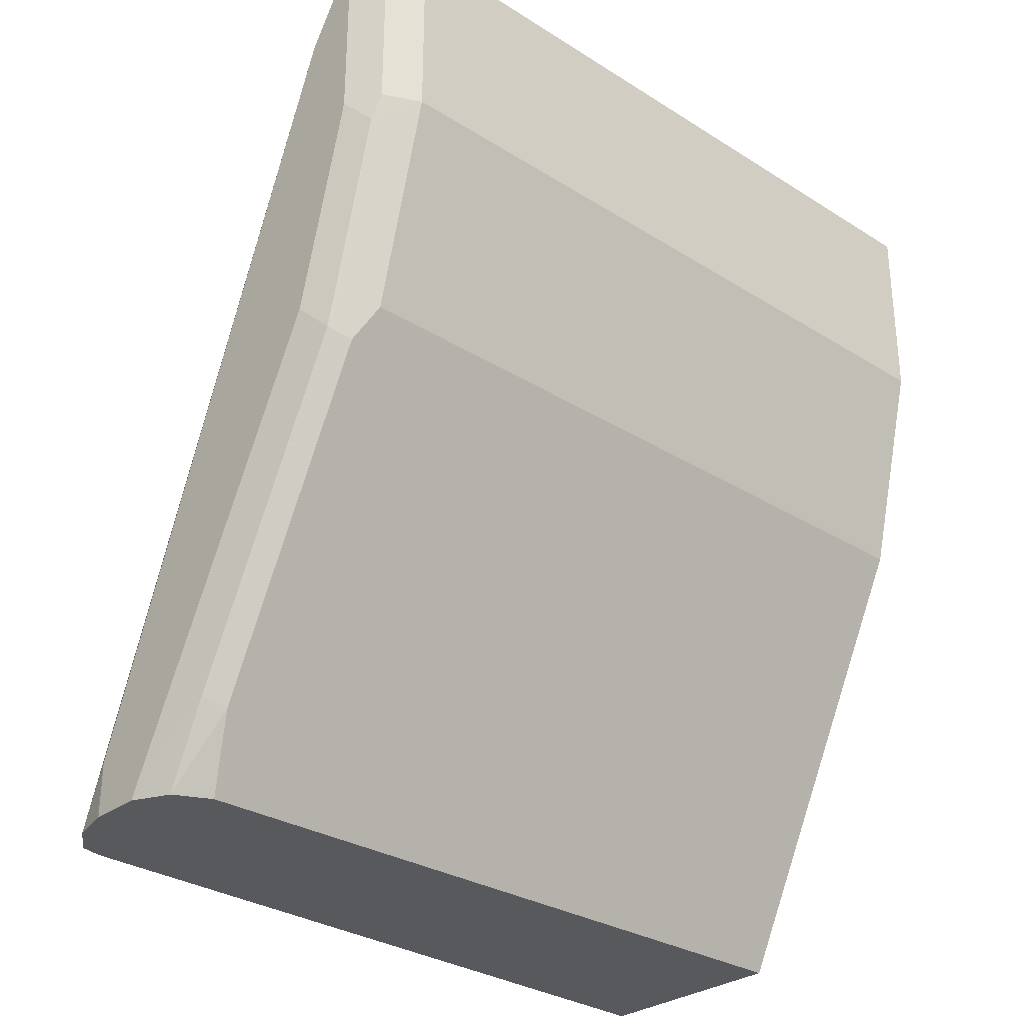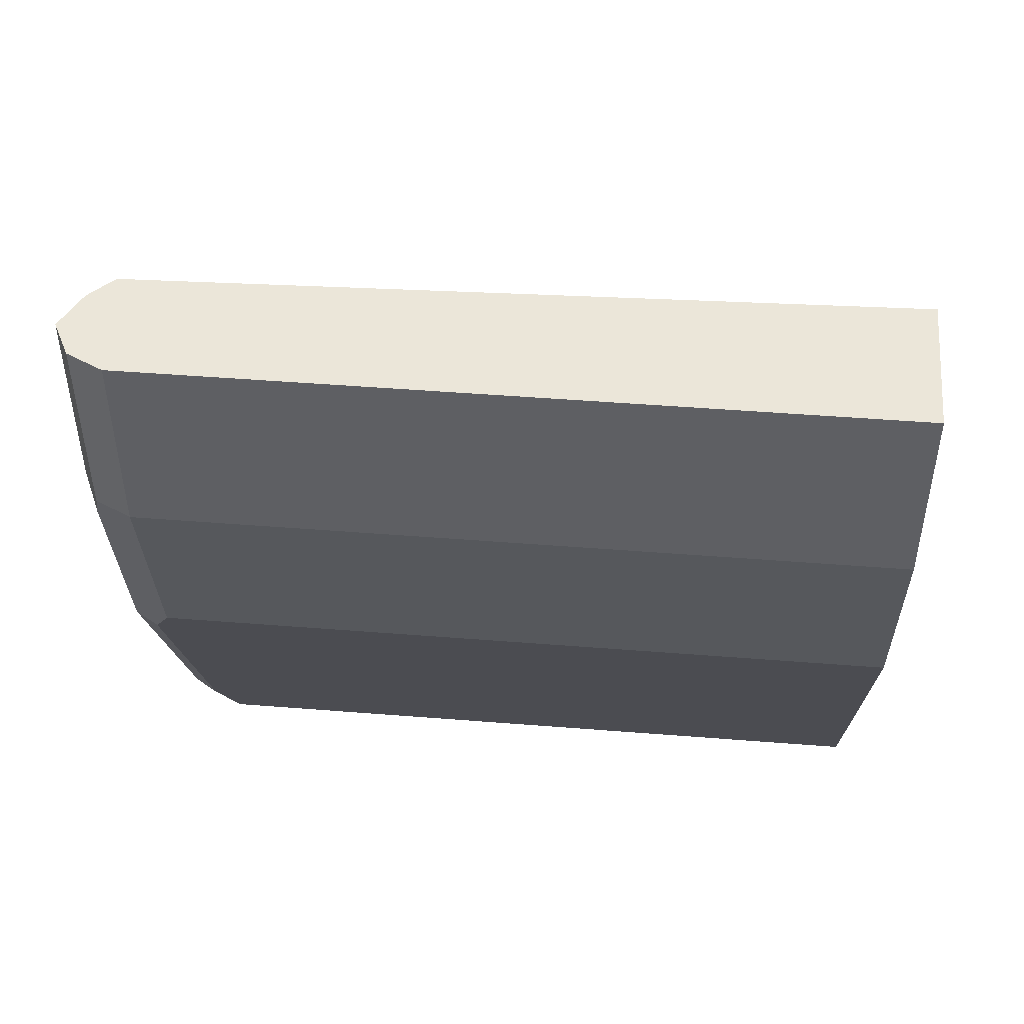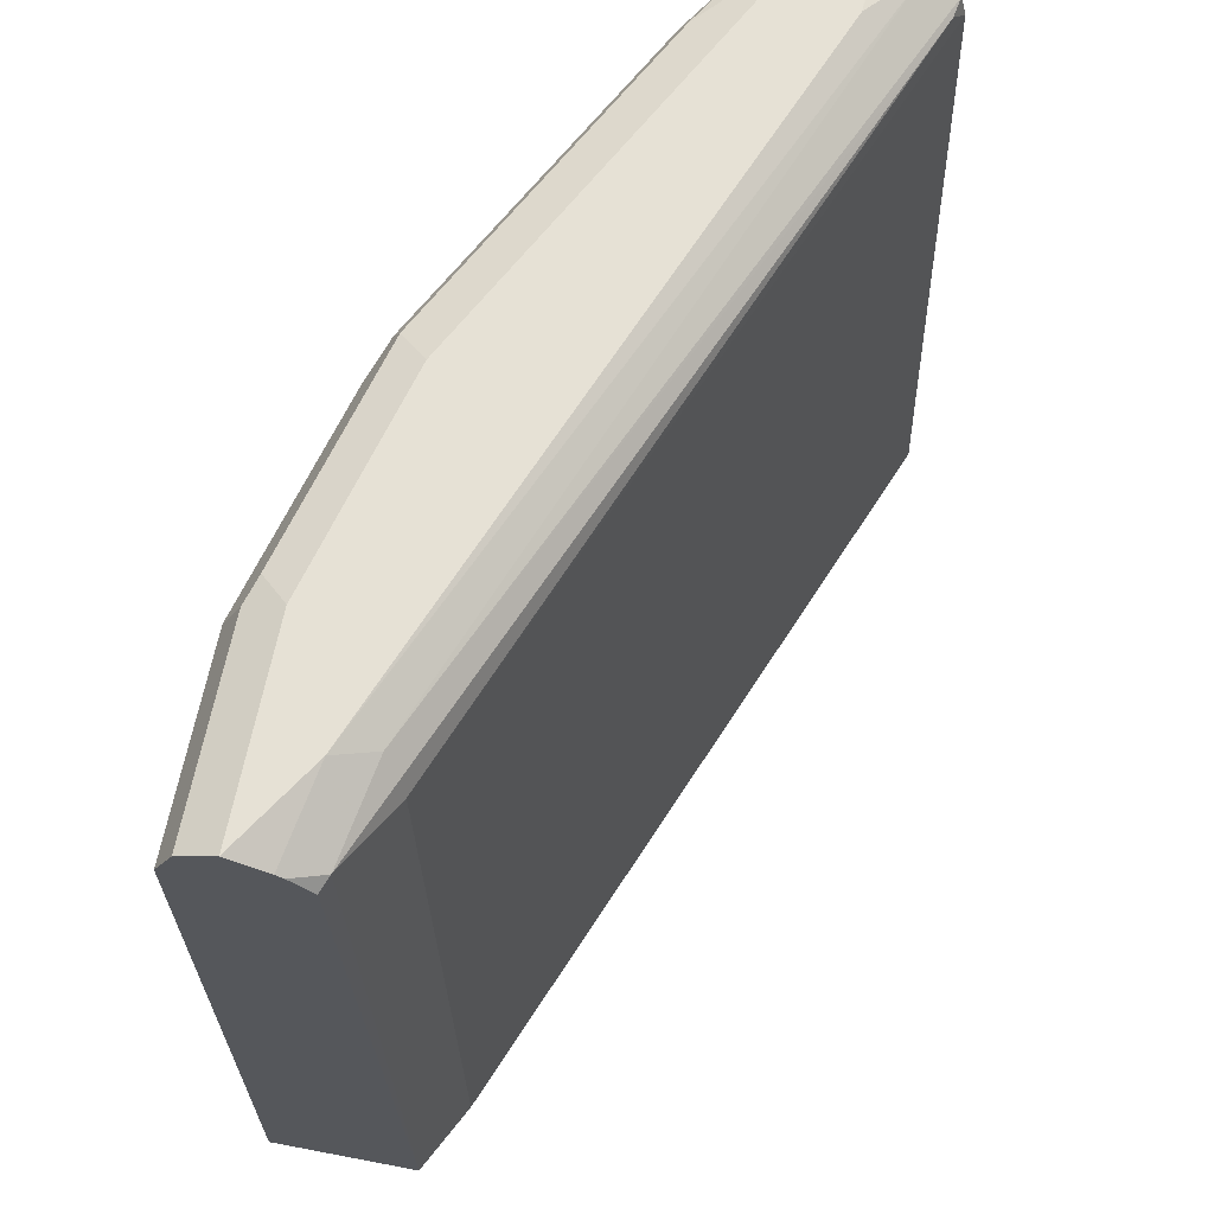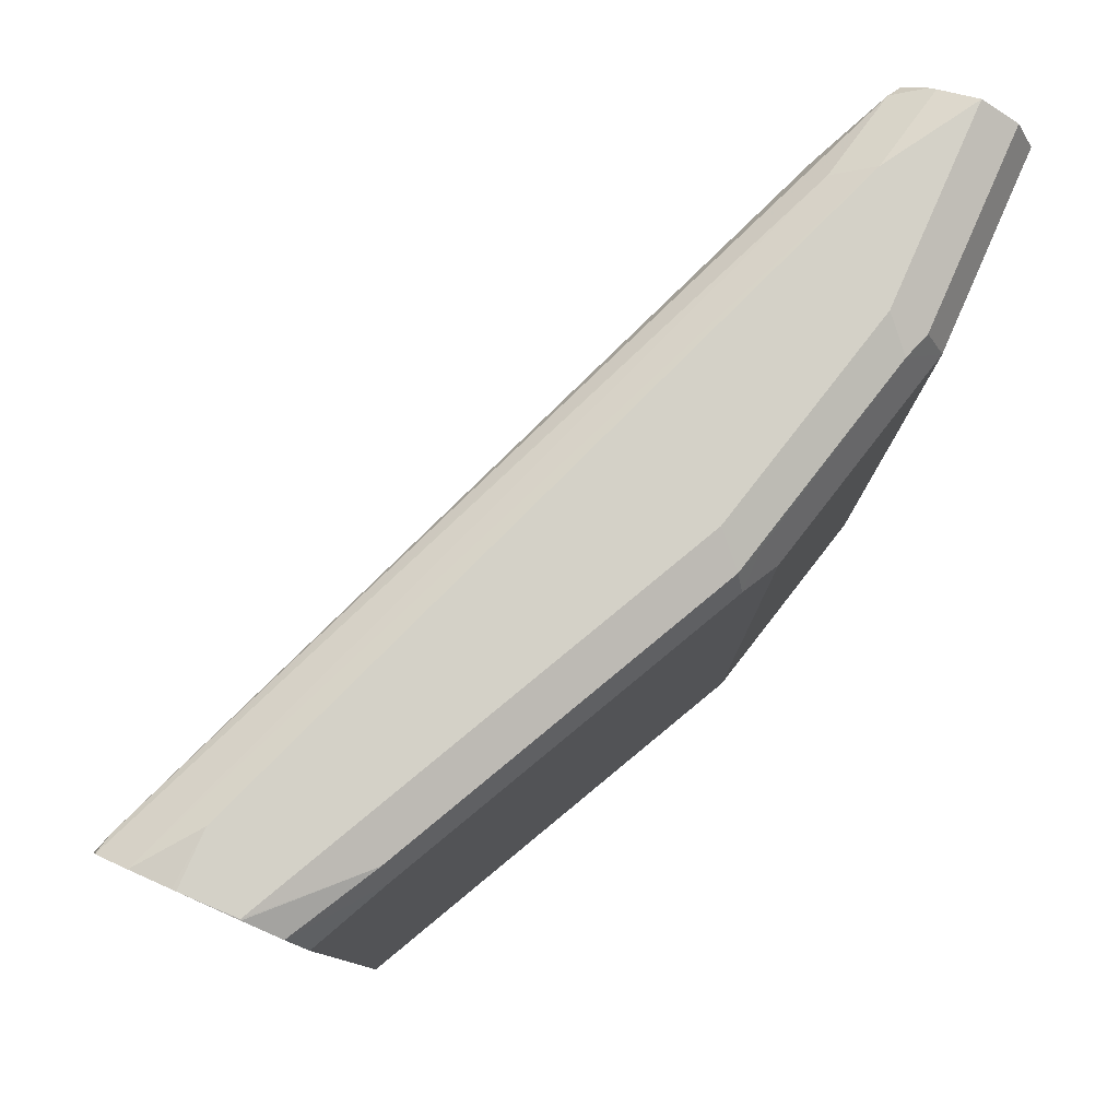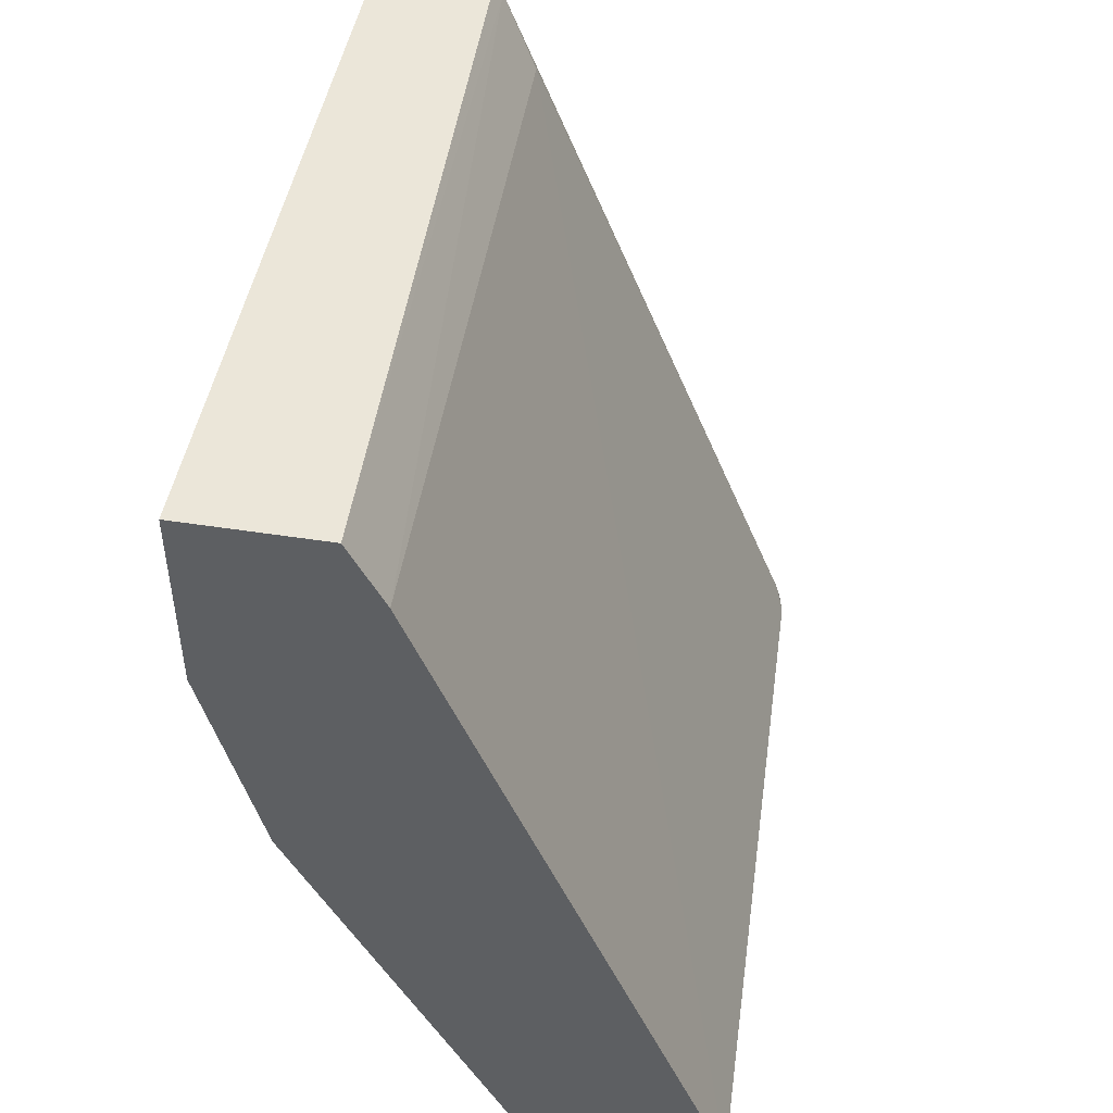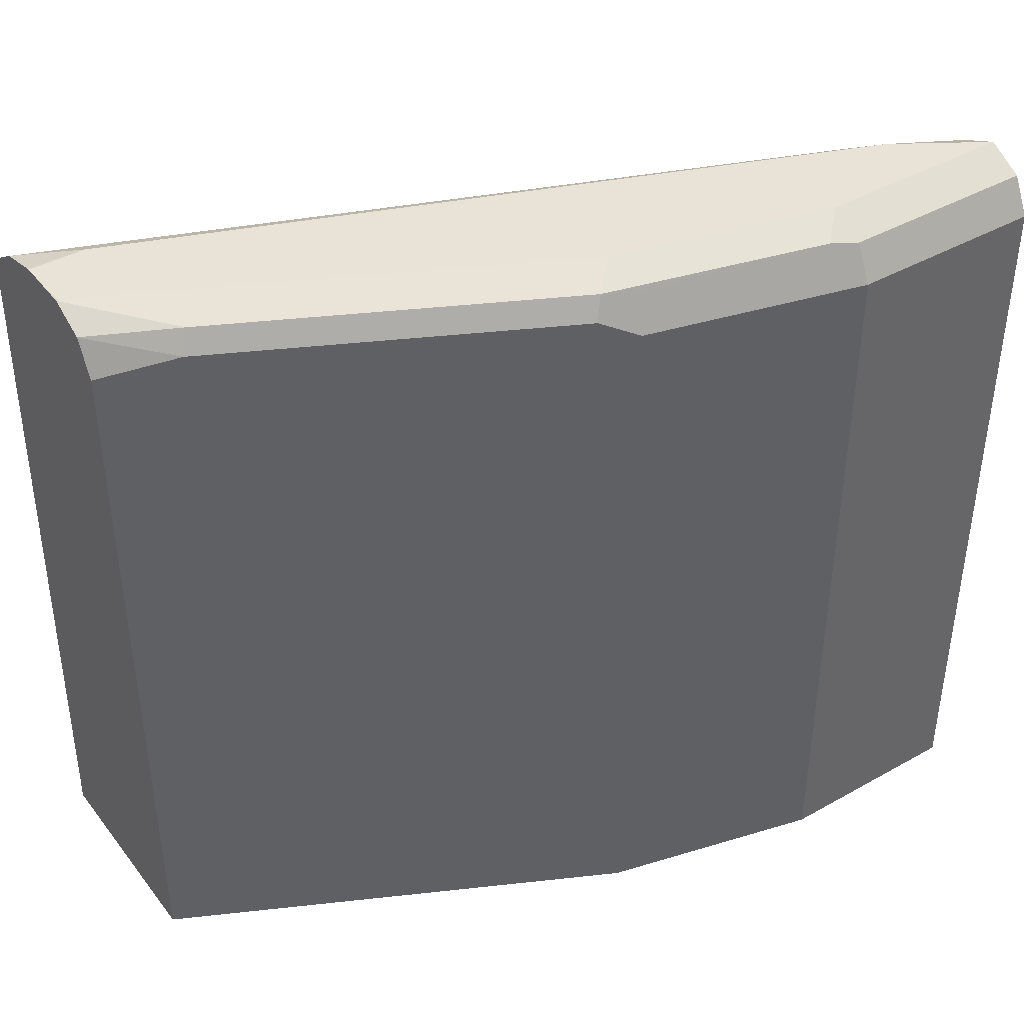
<metadata>
{"format":"obj","ext":"obj","renderer":"f3d","projection":"perspective","resolution":1024,"background":"white","views":[{"elev":-29.8,"azim":-132.5,"up":"+Z"},{"elev":48.0,"azim":-84.9,"up":"+Z"},{"elev":64.4,"azim":10.9,"up":"+Y"},{"elev":79.8,"azim":-156.1,"up":"+Y"},{"elev":47.5,"azim":10.0,"up":"+Z"},{"elev":41.6,"azim":-124.2,"up":"+Y"}]}
</metadata>
<code>
v -0.4342 0.1395 -0.05037
v -0.4342 0.3676 -0.05037
v -0.3678 0.1395 -0.05037
v -0.5011 0.1395 0.0835
v -0.4454 0.373 -0.02783
v -0.4287 0.3785 -0.05037
v -0.5011 0.3675 0.0835
v -0.3757 0.3672 -0.05037
v -0.4677 0.3675 0.1837
v -0.4623 0.1395 0.1891
v -0.5178 0.1395 0.1503
v -0.4426 0.38 -0.02505
v -0.4286 0.3786 -0.05037
v -0.4955 0.373 0.07239
v -0.4955 0.3786 0.0835
v -0.5178 0.3675 0.1503
v -0.3775 0.3742 -0.05037
v -0.3786 0.373 -0.04452
v -0.4788 0.373 0.206
v -0.4731 0.1395 0.2104
v -0.5178 0.1395 0.2104
v -0.4176 0.3842 -0.05009
v -0.4178 0.384 -0.05037
v -0.4927 0.38 0.07518
v -0.4844 0.3842 0.0835
v -0.5095 0.38 0.142
v -0.5178 0.3675 0.2104
v -0.5122 0.3786 0.1503
v -0.3844 0.3789 -0.05037
v -0.4733 0.3786 0.1782
v -0.476 0.3758 0.1921
v -0.4875 0.3774 0.2104
v -0.481 0.3709 0.2104
v -0.4844 0.3842 0.1837
v -0.4009 0.3842 -0.05037
v -0.4176 0.3841 -0.05037
v -0.5011 0.3842 0.1503
v -0.5122 0.3786 0.2104
v -0.3875 0.3809 -0.05037
v -0.4897 0.3788 0.2104
v -0.5011 0.3842 0.2104
v -0.4009 0.3842 -0.0334
v -0.3996 0.3839 -0.05037
f 20 40 41
f 19 32 33
f 20 32 40
f 20 33 32
f 19 34 32
f 19 31 34
f 19 33 20
f 20 41 38
f 17 29 30
f 18 30 31
f 17 30 18
f 16 28 26
f 16 38 28
f 16 27 38
f 15 26 24
f 20 38 27
f 15 16 26
f 18 31 19
f 20 27 21
f 28 41 37
f 22 36 23
f 14 15 24
f 39 43 42
f 35 42 43
f 34 39 42
f 34 41 40
f 32 34 40
f 30 39 34
f 30 34 31
f 22 35 36
f 29 39 30
f 26 28 37
f 25 26 37
f 24 26 25
f 22 42 35
f 22 34 42
f 22 41 34
f 22 37 41
f 22 25 37
f 28 38 41
f 12 25 22
f 1 36 35
f 12 14 24
f 1 7 2
f 1 4 7
f 1 11 4
f 1 21 11
f 1 20 21
f 1 10 20
f 1 3 10
f 1 8 3
f 1 17 8
f 1 29 17
f 1 39 29
f 1 43 39
f 1 35 43
f 1 23 36
f 1 13 23
f 1 6 13
f 1 2 6
f 2 5 6
f 2 7 5
f 12 24 25
f 3 9 10
f 3 8 9
f 12 23 13
f 12 22 23
f 11 21 27
f 10 19 20
f 9 18 19
f 9 19 10
f 8 18 9
f 11 27 16
f 7 16 15
f 7 15 14
f 5 14 12
f 5 7 14
f 5 13 6
f 5 12 13
f 4 16 7
f 8 17 18
f 4 11 16

</code>
